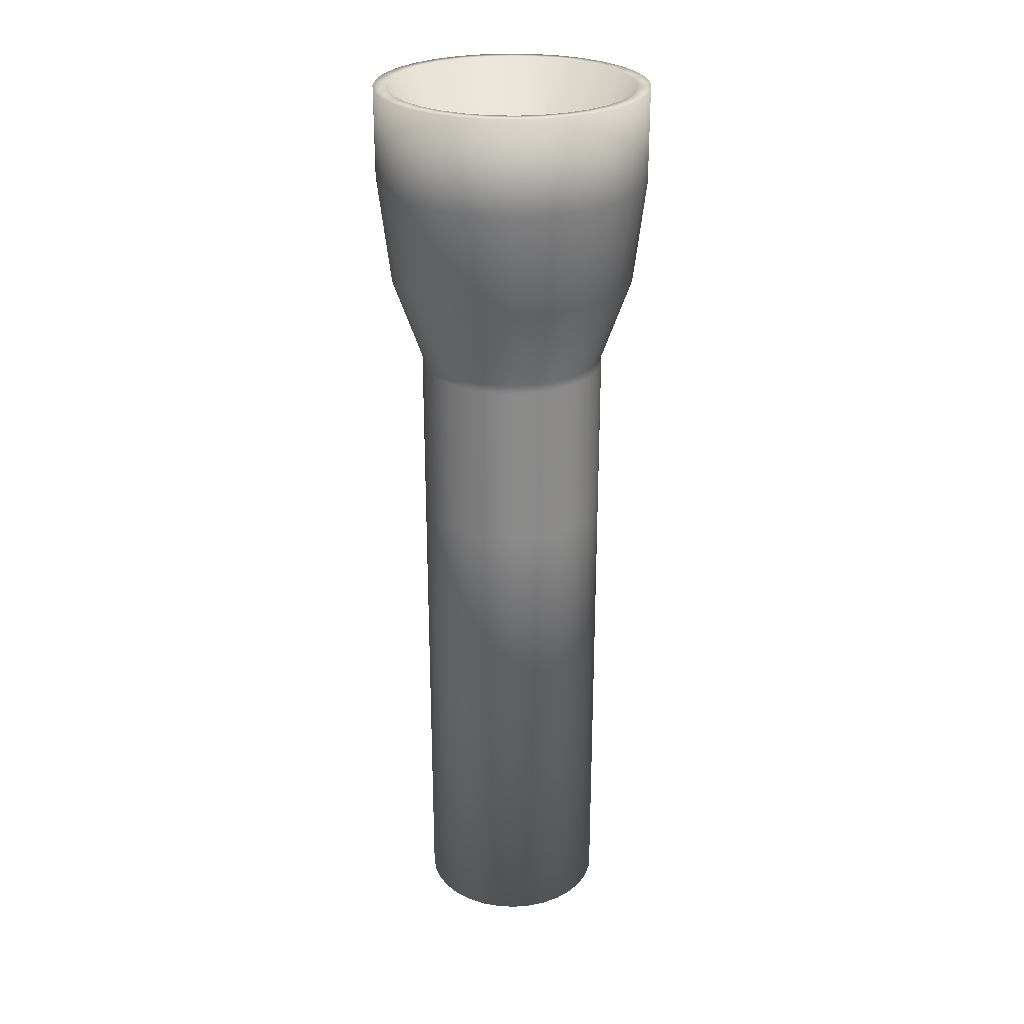
<metadata>
{"format":"obj","ext":"obj","renderer":"f3d","projection":"perspective","resolution":1024,"background":"white","views":[{"elev":26.7,"azim":9.8,"up":"+Z"}]}
</metadata>
<code>
o Lanterna_Cylinder
v 0.006798 1.181 3.967
v 0 1.176 4
v 0.1951 1.157 4
v 0.1994 1.157 3.921
v 0.3827 1.1 4
v 0.3462 1.101 3.851
v 0.5556 1.008 4
v 0.5556 1.008 3.91
v 0.7071 0.7071 4
v 0.7071 0.7071 3.91
v 0.8315 0.5556 4
v 0.8315 0.5556 3.91
v 0.9239 0.3827 4
v 0.9239 0.3827 3.91
v 0.9808 0.1951 4
v 0.9808 0.1951 3.91
v 1 -1e-06 4
v 1 -1e-06 3.91
v 0.9808 -0.1951 4
v 0.9808 -0.1951 3.91
v 0.9239 -0.3827 4
v 0.9239 -0.3827 3.91
v 0.8315 -0.5556 4
v 0.8315 -0.5556 3.91
v 0.7071 -0.7071 4
v 0.7071 -0.7071 3.91
v 0.5556 -0.8315 4
v 0.5556 -0.8315 3.91
v 0.3827 -0.9239 4
v 0.3827 -0.9239 3.91
v 0.1951 -0.9808 4
v 0.1951 -0.9808 3.91
v 0 -1 4
v 0 -1 3.91
v -0.1951 -0.9808 4
v -0.1951 -0.9808 3.91
v -0.3827 -0.9239 4
v -0.3827 -0.9239 3.91
v -0.5556 -0.8315 4
v -0.5556 -0.8315 3.91
v -0.7071 -0.7071 4
v -0.7071 -0.7071 3.91
v -0.8315 -0.5556 4
v -0.8315 -0.5556 3.91
v -0.9239 -0.3827 4
v -0.9239 -0.3827 3.91
v -0.9808 -0.1951 4
v -0.9808 -0.1951 3.91
v -1 0 4
v -1 0 3.91
v -0.9808 0.1951 4
v -0.9808 0.1951 3.91
v -0.9239 0.3827 4
v -0.9239 0.3827 3.91
v -0.8315 0.5556 4
v -0.8315 0.5556 3.91
v -0.7071 0.8832 4
v -0.7071 0.8832 3.91
v -0.5556 1.008 4
v -0.5201 1.016 3.851
v -0.3827 1.1 4
v -0.387 1.1 3.921
v 1.295 -0.2575 4.904
v 1.22 -0.5051 4.904
v -0.2026 1.16 3.967
v -0.1951 1.157 4
v 0.8315 -0.5556 -3
v 0.7071 -0.7071 -3
v 0.6364 -0.6364 -3
v 0.7483 -0.5 -3
v 0.5051 -1.22 4.904
v 0.7334 -1.098 4.904
v 0.8067 -1.207 6.004
v 0.5557 -1.341 6.004
v -0.5051 -1.22 4.904
v -0.7334 -1.098 4.904
v -1.098 0.7334 4.904
v -0.9334 0.9334 4.904
v 1.098 0.7334 4.904
v 1.22 0.5051 4.904
v 0.2575 -1.295 4.904
v -1.295 -0.2575 4.904
v -1.32 0 4.904
v 0.2575 1.295 4.904
v 0.5051 1.22 4.904
v 1.098 -0.7334 4.904
v -0.9334 -0.9334 4.904
v -0.7334 1.098 4.904
v 1.295 0.2575 4.904
v -1e-06 -1.32 4.904
v -1.295 0.2575 4.904
v 0.7334 1.098 4.904
v 0.9334 -0.9334 4.904
v -1.098 -0.7334 4.904
v -0.5051 1.22 4.904
v 1.32 -1e-06 4.904
v -0.2575 -1.295 4.904
v -1.22 0.5051 4.904
v 0.9334 0.9334 4.904
v -1.22 -0.5051 4.904
v -0.2575 1.295 4.904
v 0 1.32 4.904
v -0.2833 -1.424 6.004
v 0 -1.452 6.004
v 0 -1.452 6.979
v -0.2833 -1.424 6.979
v 0 1.452 6.004
v 0.2833 1.424 6.004
v -1.207 0.8067 6.004
v -1.027 1.027 6.004
v 0.2833 -1.424 6.004
v 0.5557 1.341 6.004
v -0.8067 1.207 6.004
v 0.8067 1.207 6.004
v -0.5557 1.341 6.004
v 1.027 1.027 6.004
v -0.2833 1.424 6.004
v -0.5557 -1.341 6.004
v 1.207 0.8067 6.004
v -0.8067 -1.207 6.004
v 1.341 0.5557 6.004
v -1.027 -1.027 6.004
v 1.424 0.2833 6.004
v -1.207 -0.8067 6.004
v 1.452 -1e-06 6.004
v -1.341 -0.5557 6.004
v 1.424 -0.2833 6.004
v -1.424 -0.2833 6.004
v 1.341 -0.5557 6.004
v -1.452 0 6.004
v 1.207 -0.8067 6.004
v -1.424 0.2833 6.004
v 1.027 -1.027 6.004
v -1.341 0.5557 6.004
v 1.341 0.5557 6.979
v 1.207 0.8067 6.979
v 1.087 0.726 6.979
v 1.207 0.5001 6.979
v 0.8067 1.207 6.979
v 1.027 1.027 6.979
v -0.5557 1.341 6.979
v -0.2833 1.424 6.979
v -0.5557 -1.341 6.979
v 0 1.452 6.979
v -0.8067 -1.207 6.979
v -1.027 -1.027 6.979
v 1.424 0.2833 6.979
v -1.207 -0.8067 6.979
v 1.452 -1e-06 6.979
v -1.341 -0.5557 6.979
v 1.424 -0.2833 6.979
v -1.424 -0.2833 6.979
v 1.341 -0.5557 6.979
v -1.452 1e-06 6.979
v 1.207 -0.8067 6.979
v -1.424 0.2833 6.979
v 1.027 -1.027 6.979
v -1.341 0.5557 6.979
v 0.8067 -1.207 6.979
v -1.207 0.8067 6.979
v 0.5557 -1.341 6.979
v 0.2833 1.424 6.979
v -1.027 1.027 6.979
v 0.2833 -1.424 6.979
v 0.5557 1.341 6.979
v -0.8067 1.207 6.979
v 1.282 -0.2549 6.979
v 1.307 -1e-06 6.979
v 0.2614 -1e-06 4.979
v 0.2563 -0.05099 4.979
v -0.726 -1.087 6.979
v -0.924 -0.924 6.979
v 1.282 0.2549 6.979
v -1.087 -0.726 6.979
v -1.207 -0.5001 6.979
v -1.282 -0.2549 6.979
v 1.207 -0.5001 6.979
v -1.307 1e-06 6.979
v 1.087 -0.726 6.979
v -1.282 0.2549 6.979
v 0.924 -0.924 6.979
v -1.207 0.5001 6.979
v 0.726 -1.087 6.979
v -1.087 0.726 6.979
v 0.5001 -1.207 6.979
v 0 1.307 6.979
v 0.2549 1.282 6.979
v -0.924 0.924 6.979
v 0.2549 -1.282 6.979
v 0.5001 1.207 6.979
v -0.726 1.087 6.979
v 0 -1.307 6.979
v 0.726 1.087 6.979
v -0.5001 1.207 6.979
v -0.2549 -1.282 6.979
v 0.924 0.924 6.979
v -0.2549 1.282 6.979
v -0.5001 -1.207 6.979
v 0.05099 0.2563 4.979
v 0 0.2614 4.979
v -0.05099 0.2563 4.979
v -0.1 0.2415 4.979
v -0.1452 0.2173 4.979
v -0.1848 0.1848 4.979
v -0.2173 0.1452 4.979
v -0.2415 0.1 4.979
v -0.2563 0.05099 4.979
v -0.2614 0 4.979
v -0.2563 -0.05099 4.979
v -0.2415 -0.1 4.979
v -0.2173 -0.1452 4.979
v -0.1848 -0.1848 4.979
v -0.1452 -0.2173 4.979
v -0.1 -0.2415 4.979
v -0.05099 -0.2563 4.979
v 0 -0.2614 4.979
v 0.05099 -0.2563 4.979
v 0.1 -0.2415 4.979
v 0.1452 -0.2173 4.979
v 0.1848 -0.1848 4.979
v 0.2173 -0.1452 4.979
v 0.2415 -0.1 4.979
v 0.2563 0.05099 4.979
v 0.2415 0.1 4.979
v 0.2173 0.1452 4.979
v 0.1848 0.1848 4.979
v 0.1452 0.2173 4.979
v 0.1 0.2415 4.979
v -0.3827 0.9239 1.747
v -0.3827 1.096 2.253
v -0.1951 1.152 2.253
v -0.1951 0.9808 1.747
v 0 1.172 2.253
v 0 1 1.747
v -0.5556 0.8315 1.747
v -0.5556 1.003 2.253
v -0.7071 0.7071 1.747
v -0.7071 0.8788 2.253
v -0.8315 0.5556 2.153
v -0.8315 0.5556 2.302
v -0.9239 0.3827 2.153
v -0.9239 0.3827 2.302
v -0.9808 0.1951 2.153
v -0.9808 0.1951 2.302
v -1 1e-06 2.153
v -1 1e-06 2.302
v -0.9808 -0.1951 2.153
v -0.9808 -0.1951 2.302
v -0.9239 -0.3827 2.153
v -0.9239 -0.3827 2.302
v -0.8315 -0.5556 2.153
v -0.8315 -0.5556 2.302
v -0.7071 -0.7071 2.153
v -0.7071 -0.7071 2.302
v -0.5556 -0.8315 2.153
v -0.5556 -0.8315 2.302
v -0.3827 -0.9239 2.153
v -0.3827 -0.9239 2.302
v -0.1951 -0.9808 2.153
v -0.1951 -0.9808 2.302
v 0 -1 2.153
v 0 -1 2.302
v 0.1951 -0.9808 2.153
v 0.1951 -0.9808 2.302
v 0.3827 -0.9239 2.153
v 0.3827 -0.9239 2.302
v 0.5556 -0.8315 2.153
v 0.5556 -0.8315 2.302
v 0.7071 -0.7071 2.153
v 0.7071 -0.7071 2.302
v 0.8315 -0.5556 2.153
v 0.8315 -0.5556 2.302
v 0.9239 -0.3827 2.153
v 0.9239 -0.3827 2.302
v 0.9808 -0.1951 2.153
v 0.9808 -0.1951 2.302
v 1 -0 2.153
v 1 -0 2.302
v 0.9808 0.1951 2.153
v 0.9808 0.1951 2.302
v 0.9239 0.3827 2.153
v 0.9239 0.3827 2.302
v 0.8315 0.5556 2.153
v 0.8315 0.5556 2.302
v 0.7071 0.7071 2.153
v 0.7071 0.7071 2.302
v 0.5556 0.8315 1.747
v 0.5556 1.003 2.253
v 0.3827 0.9239 1.747
v 0.3827 1.096 2.253
v 0.1951 0.9808 1.747
v 0.1951 1.152 2.253
v 0 1 -3
v 0.1951 0.9808 -3
v 0.3827 0.9239 -3
v 0.5556 0.8315 -3
v 0.7071 0.7071 -3
v 0.8315 0.5556 -3
v 0.9239 0.3827 -3
v 0.9808 0.1951 -3
v 1 0 -3
v 0.9808 -0.1951 -3
v 0.9239 -0.3827 -3
v 0.5556 -0.8315 -3
v 0.3827 -0.9239 -3
v 0.1951 -0.9808 -3
v 0 -1 -3
v -0.1951 -0.9808 -3
v -0.3827 -0.9239 -3
v -0.5556 -0.8315 -3
v -0.7071 -0.7071 -3
v -0.8315 -0.5556 -3
v -0.9239 -0.3827 -3
v -0.9808 -0.1951 -3
v -1 1e-06 -3
v -0.9808 0.1951 -3
v -0.9239 0.3827 -3
v -0.8315 0.5556 -3
v -0.7071 0.7071 -3
v -0.5556 0.8315 -3
v -0.3827 0.9239 -3
v -0.1951 0.9808 -3
v -0.197 1.21 3.884
v -0.3629 1.156 3.843
v -0.2026 1.16 2.309
v -0.387 1.1 2.354
v -0.3629 1.156 2.432
v -0.197 1.21 2.391
v 0.297 1.157 3.779
v 0.1648 1.208 3.843
v -0.7071 0.8832 2.365
v -0.5201 1.016 2.424
v -0.8315 0.5556 2.365
v -0.9239 0.3827 2.365
v -0.9808 0.1951 2.365
v -1 1e-06 2.365
v -0.9808 -0.1951 2.365
v -0.9239 -0.3827 2.365
v -0.8315 -0.5556 2.365
v -0.7071 -0.7071 2.365
v -0.5556 -0.8315 2.365
v -0.3827 -0.9239 2.365
v -0.1951 -0.9808 2.365
v 0 -1 2.365
v 0.1951 -0.9808 2.365
v 0.3827 -0.9239 2.365
v 0.5556 -0.8315 2.365
v 0.7071 -0.7071 2.365
v 0.8315 -0.5556 2.365
v 0.9239 -0.3827 2.365
v 0.9808 -0.1951 2.365
v 1 -0 2.365
v 0.9808 0.1951 2.365
v 0.9239 0.3827 2.365
v 0.8315 0.5556 2.365
v 0.7071 0.7071 2.365
v 0.5556 1.008 2.365
v 0.3462 1.101 2.424
v 0.1994 1.157 2.354
v 0.006798 1.181 2.309
v -0.008503 1.229 2.391
v 0.1648 1.208 2.432
v 0.297 1.157 2.496
v -0.008503 1.229 3.884
v -0.4827 1.08 2.496
v -0.4827 1.08 3.779
v 0 0.9 -3
v 0.1756 0.8827 -3
v 0.3444 0.8315 -3
v 0.5 0.7483 -3
v 0.6364 0.6364 -3
v 0.7483 0.5 -3
v 0.8315 0.3444 -3
v 0.8827 0.1756 -3
v 0.9 0 -3
v 0.8827 -0.1756 -3
v 0.8315 -0.3444 -3
v 0.5 -0.7483 -3
v 0.3444 -0.8315 -3
v 0.1756 -0.8827 -3
v 0 -0.9 -3
v -0.1756 -0.8827 -3
v -0.3444 -0.8315 -3
v -0.5 -0.7483 -3
v -0.6364 -0.6364 -3
v -0.7483 -0.5 -3
v -0.8315 -0.3444 -3
v -0.8827 -0.1756 -3
v -0.9 1e-06 -3
v -0.8827 0.1756 -3
v -0.8315 0.3444 -3
v -0.7483 0.5 -3
v -0.6364 0.6364 -3
v -0.5 0.7483 -3
v -0.3444 0.8315 -3
v -0.1756 0.8827 -3
f 1 3 4
f 4 5 6
f 5 8 6
f 8 9 10
f 9 12 10
f 11 14 12
f 13 16 14
f 15 18 16
f 17 20 18
f 19 22 20
f 21 24 22
f 23 26 24
f 26 27 28
f 27 30 28
f 29 32 30
f 31 34 32
f 33 36 34
f 35 38 36
f 37 40 38
f 39 42 40
f 41 44 42
f 44 45 46
f 45 48 46
f 47 50 48
f 49 52 50
f 52 53 54
f 53 56 54
f 56 57 58
f 58 59 60
f 59 62 60
f 21 63 64
f 66 1 65
f 61 65 62
f 68 70 67
f 72 74 71
f 37 76 39
f 55 78 57
f 11 80 13
f 29 81 31
f 47 83 49
f 5 84 85
f 23 64 86
f 39 87 41
f 57 88 59
f 15 80 89
f 33 81 90
f 51 83 91
f 7 85 92
f 25 86 93
f 43 87 94
f 59 95 61
f 17 89 96
f 33 97 35
f 51 98 53
f 9 92 99
f 25 72 27
f 45 94 100
f 61 101 66
f 17 63 19
f 37 97 75
f 53 77 55
f 9 79 11
f 29 72 71
f 45 82 47
f 3 102 84
f 66 102 2
f 104 106 103
f 102 108 84
f 77 110 78
f 71 111 81
f 84 112 85
f 88 110 113
f 81 104 90
f 92 112 114
f 88 115 95
f 90 103 97
f 92 116 99
f 101 115 117
f 97 118 75
f 79 116 119
f 101 107 102
f 75 120 76
f 79 121 80
f 76 122 87
f 80 123 89
f 87 124 94
f 96 123 125
f 100 124 126
f 96 127 63
f 100 128 82
f 63 129 64
f 82 130 83
f 86 129 131
f 83 132 91
f 86 133 93
f 91 134 98
f 72 133 73
f 98 109 77
f 135 137 138
f 116 139 140
f 115 142 117
f 103 143 118
f 119 140 136
f 117 144 107
f 118 145 120
f 121 136 135
f 120 146 122
f 123 135 147
f 122 148 124
f 125 147 149
f 124 150 126
f 127 149 151
f 126 152 128
f 127 153 129
f 130 152 154
f 129 155 131
f 132 154 156
f 133 155 157
f 132 158 134
f 73 157 159
f 134 160 109
f 73 161 74
f 107 162 108
f 109 163 110
f 74 164 111
f 108 165 112
f 110 166 113
f 111 105 104
f 112 139 114
f 113 141 115
f 167 169 170
f 145 172 146
f 147 138 173
f 148 172 174
f 147 168 149
f 148 175 150
f 151 168 167
f 150 176 152
f 151 177 153
f 152 178 154
f 153 179 155
f 156 178 180
f 155 181 157
f 158 180 182
f 157 183 159
f 158 184 160
f 159 185 161
f 144 187 162
f 160 188 163
f 161 189 164
f 165 187 190
f 166 188 191
f 164 192 105
f 165 193 139
f 166 194 141
f 105 195 106
f 139 196 140
f 141 197 142
f 106 198 143
f 140 137 136
f 144 197 186
f 143 171 145
f 215 222 228
f 176 210 209
f 167 222 177
f 176 208 178
f 179 222 221
f 178 207 180
f 181 221 220
f 180 206 182
f 183 220 219
f 182 205 184
f 185 219 218
f 187 200 199
f 188 205 204
f 185 217 189
f 187 228 190
f 188 203 191
f 189 216 192
f 193 228 227
f 191 202 194
f 192 215 195
f 193 226 196
f 194 201 197
f 195 214 198
f 137 226 225
f 186 201 200
f 198 213 171
f 138 225 224
f 171 212 172
f 138 223 173
f 172 211 174
f 168 223 169
f 174 210 175
f 230 232 229
f 231 234 232
f 236 229 235
f 238 235 237
f 239 238 237
f 242 239 241
f 244 241 243
f 245 244 243
f 247 246 245
f 249 248 247
f 252 249 251
f 254 251 253
f 256 253 255
f 258 255 257
f 260 257 259
f 262 259 261
f 264 261 263
f 266 263 265
f 268 265 267
f 269 268 267
f 272 269 271
f 274 271 273
f 276 273 275
f 278 275 277
f 279 278 277
f 282 279 281
f 284 281 283
f 286 283 285
f 288 285 287
f 289 288 287
f 291 290 289
f 234 292 291
f 234 294 293
f 291 295 294
f 289 296 295
f 287 297 296
f 285 298 297
f 283 299 298
f 281 300 299
f 279 301 300
f 277 302 301
f 302 273 303
f 273 67 303
f 67 269 68
f 68 267 304
f 267 305 304
f 265 306 305
f 263 307 306
f 261 308 307
f 259 309 308
f 257 310 309
f 255 311 310
f 253 312 311
f 251 313 312
f 313 247 314
f 314 245 315
f 245 316 315
f 243 317 316
f 241 318 317
f 318 237 319
f 237 320 319
f 235 321 320
f 232 293 322
f 229 322 321
f 65 324 62
f 325 327 328
f 4 329 330
f 331 60 332
f 56 331 333
f 54 333 334
f 52 334 335
f 50 335 336
f 337 50 336
f 46 337 338
f 44 338 339
f 42 339 340
f 40 340 341
f 38 341 342
f 36 342 343
f 34 343 344
f 32 344 345
f 30 345 346
f 28 346 347
f 348 28 347
f 349 26 348
f 22 349 350
f 20 350 351
f 18 351 352
f 16 352 353
f 14 353 354
f 12 354 355
f 356 12 355
f 357 10 356
f 6 357 358
f 360 362 359
f 358 329 6
f 360 292 233
f 359 290 292
f 290 357 288
f 357 286 288
f 356 284 286
f 355 282 284
f 354 280 282
f 353 278 280
f 352 276 278
f 351 274 276
f 350 272 274
f 349 270 272
f 270 347 268
f 347 266 268
f 346 264 266
f 345 262 264
f 344 260 262
f 343 258 260
f 342 256 258
f 341 254 256
f 340 252 254
f 339 250 252
f 338 248 250
f 248 336 246
f 246 335 244
f 335 242 244
f 334 240 242
f 240 331 238
f 331 236 238
f 236 326 230
f 325 233 231
f 230 325 231
f 327 323 328
f 323 361 328
f 366 327 365
f 330 363 362
f 364 362 361
f 1 330 364
f 359 363 358
f 1 323 65
f 326 365 327
f 62 366 60
f 325 361 360
f 60 365 332
f 380 390 369
f 311 386 385
f 320 395 394
f 301 374 300
f 307 382 381
f 317 390 316
f 296 371 370
f 68 378 69
f 312 387 386
f 322 395 321
f 301 376 375
f 308 383 382
f 318 391 317
f 297 372 371
f 304 379 378
f 314 387 313
f 293 368 367
f 322 367 396
f 302 377 376
f 309 384 383
f 319 392 318
f 298 373 372
f 306 379 305
f 315 388 314
f 295 368 294
f 67 377 303
f 310 385 384
f 320 393 319
f 300 373 299
f 307 380 306
f 316 389 315
f 295 370 369
f 1 2 3
f 4 3 5
f 5 7 8
f 8 7 9
f 9 11 12
f 11 13 14
f 13 15 16
f 15 17 18
f 17 19 20
f 19 21 22
f 21 23 24
f 23 25 26
f 26 25 27
f 27 29 30
f 29 31 32
f 31 33 34
f 33 35 36
f 35 37 38
f 37 39 40
f 39 41 42
f 41 43 44
f 44 43 45
f 45 47 48
f 47 49 50
f 49 51 52
f 52 51 53
f 53 55 56
f 56 55 57
f 58 57 59
f 59 61 62
f 21 19 63
f 66 2 1
f 61 66 65
f 68 69 70
f 72 73 74
f 37 75 76
f 55 77 78
f 11 79 80
f 29 71 81
f 47 82 83
f 5 3 84
f 23 21 64
f 39 76 87
f 57 78 88
f 15 13 80
f 33 31 81
f 51 49 83
f 7 5 85
f 25 23 86
f 43 41 87
f 59 88 95
f 17 15 89
f 33 90 97
f 51 91 98
f 9 7 92
f 25 93 72
f 45 43 94
f 61 95 101
f 17 96 63
f 37 35 97
f 53 98 77
f 9 99 79
f 29 27 72
f 45 100 82
f 3 2 102
f 66 101 102
f 104 105 106
f 102 107 108
f 77 109 110
f 71 74 111
f 84 108 112
f 88 78 110
f 81 111 104
f 92 85 112
f 88 113 115
f 90 104 103
f 92 114 116
f 101 95 115
f 97 103 118
f 79 99 116
f 101 117 107
f 75 118 120
f 79 119 121
f 76 120 122
f 80 121 123
f 87 122 124
f 96 89 123
f 100 94 124
f 96 125 127
f 100 126 128
f 63 127 129
f 82 128 130
f 86 64 129
f 83 130 132
f 86 131 133
f 91 132 134
f 72 93 133
f 98 134 109
f 135 136 137
f 116 114 139
f 115 141 142
f 103 106 143
f 119 116 140
f 117 142 144
f 118 143 145
f 121 119 136
f 120 145 146
f 123 121 135
f 122 146 148
f 125 123 147
f 124 148 150
f 127 125 149
f 126 150 152
f 127 151 153
f 130 128 152
f 129 153 155
f 132 130 154
f 133 131 155
f 132 156 158
f 73 133 157
f 134 158 160
f 73 159 161
f 107 144 162
f 109 160 163
f 74 161 164
f 108 162 165
f 110 163 166
f 111 164 105
f 112 165 139
f 113 166 141
f 167 168 169
f 145 171 172
f 147 135 138
f 148 146 172
f 147 173 168
f 148 174 175
f 151 149 168
f 150 175 176
f 151 167 177
f 152 176 178
f 153 177 179
f 156 154 178
f 155 179 181
f 158 156 180
f 157 181 183
f 158 182 184
f 159 183 185
f 144 186 187
f 160 184 188
f 161 185 189
f 165 162 187
f 166 163 188
f 164 189 192
f 165 190 193
f 166 191 194
f 105 192 195
f 139 193 196
f 141 194 197
f 106 195 198
f 140 196 137
f 144 142 197
f 143 198 171
f 228 199 200
f 200 201 228
f 202 203 204
f 204 205 206
f 206 207 208
f 208 209 206
f 210 211 212
f 212 213 215
f 214 215 213
f 216 217 218
f 218 219 215
f 220 221 219
f 222 170 224
f 169 223 224
f 224 225 227
f 226 227 225
f 228 201 202
f 202 204 228
f 206 209 210
f 210 212 215
f 215 216 218
f 219 221 222
f 170 169 224
f 224 227 228
f 228 204 215
f 206 210 215
f 215 219 222
f 222 224 228
f 204 206 215
f 176 175 210
f 167 170 222
f 176 209 208
f 179 177 222
f 178 208 207
f 181 179 221
f 180 207 206
f 183 181 220
f 182 206 205
f 185 183 219
f 187 186 200
f 188 184 205
f 185 218 217
f 187 199 228
f 188 204 203
f 189 217 216
f 193 190 228
f 191 203 202
f 192 216 215
f 193 227 226
f 194 202 201
f 195 215 214
f 137 196 226
f 186 197 201
f 198 214 213
f 138 137 225
f 171 213 212
f 138 224 223
f 172 212 211
f 168 173 223
f 174 211 210
f 230 231 232
f 231 233 234
f 236 230 229
f 238 236 235
f 239 240 238
f 242 240 239
f 244 242 241
f 245 246 244
f 247 248 246
f 249 250 248
f 252 250 249
f 254 252 251
f 256 254 253
f 258 256 255
f 260 258 257
f 262 260 259
f 264 262 261
f 266 264 263
f 268 266 265
f 269 270 268
f 272 270 269
f 274 272 271
f 276 274 273
f 278 276 275
f 279 280 278
f 282 280 279
f 284 282 281
f 286 284 283
f 288 286 285
f 289 290 288
f 291 292 290
f 234 233 292
f 234 291 294
f 291 289 295
f 289 287 296
f 287 285 297
f 285 283 298
f 283 281 299
f 281 279 300
f 279 277 301
f 277 275 302
f 302 275 273
f 273 271 67
f 67 271 269
f 68 269 267
f 267 265 305
f 265 263 306
f 263 261 307
f 261 259 308
f 259 257 309
f 257 255 310
f 255 253 311
f 253 251 312
f 251 249 313
f 313 249 247
f 314 247 245
f 245 243 316
f 243 241 317
f 241 239 318
f 318 239 237
f 237 235 320
f 235 229 321
f 232 234 293
f 229 232 322
f 65 323 324
f 325 326 327
f 4 6 329
f 331 58 60
f 56 58 331
f 54 56 333
f 52 54 334
f 50 52 335
f 337 48 50
f 46 48 337
f 44 46 338
f 42 44 339
f 40 42 340
f 38 40 341
f 36 38 342
f 34 36 343
f 32 34 344
f 30 32 345
f 28 30 346
f 348 26 28
f 349 24 26
f 22 24 349
f 20 22 350
f 18 20 351
f 16 18 352
f 14 16 353
f 12 14 354
f 356 10 12
f 357 8 10
f 6 8 357
f 360 361 362
f 358 363 329
f 360 359 292
f 359 358 290
f 290 358 357
f 357 356 286
f 356 355 284
f 355 354 282
f 354 353 280
f 353 352 278
f 352 351 276
f 351 350 274
f 350 349 272
f 349 348 270
f 270 348 347
f 347 346 266
f 346 345 264
f 345 344 262
f 344 343 260
f 343 342 258
f 342 341 256
f 341 340 254
f 340 339 252
f 339 338 250
f 338 337 248
f 248 337 336
f 246 336 335
f 335 334 242
f 334 333 240
f 240 333 331
f 331 332 236
f 236 332 326
f 325 360 233
f 230 326 325
f 327 324 323
f 323 364 361
f 366 324 327
f 330 329 363
f 364 330 362
f 1 4 330
f 359 362 363
f 1 364 323
f 326 332 365
f 62 324 366
f 325 328 361
f 60 366 365
f 396 367 368
f 368 369 396
f 370 371 369
f 372 373 374
f 374 375 70
f 376 377 70
f 70 69 374
f 378 379 380
f 380 381 384
f 382 383 384
f 384 385 388
f 386 387 388
f 388 389 390
f 390 391 392
f 392 393 394
f 394 395 396
f 396 369 394
f 371 372 374
f 375 376 70
f 69 378 380
f 381 382 384
f 385 386 388
f 388 390 380
f 392 394 390
f 369 371 374
f 374 69 380
f 380 384 388
f 390 394 369
f 369 374 380
f 311 312 386
f 320 321 395
f 301 375 374
f 307 308 382
f 317 391 390
f 296 297 371
f 68 304 378
f 312 313 387
f 322 396 395
f 301 302 376
f 308 309 383
f 318 392 391
f 297 298 372
f 304 305 379
f 314 388 387
f 293 294 368
f 322 293 367
f 302 303 377
f 309 310 384
f 319 393 392
f 298 299 373
f 306 380 379
f 315 389 388
f 295 369 368
f 67 70 377
f 310 311 385
f 320 394 393
f 300 374 373
f 307 381 380
f 316 390 389
f 295 296 370

</code>
